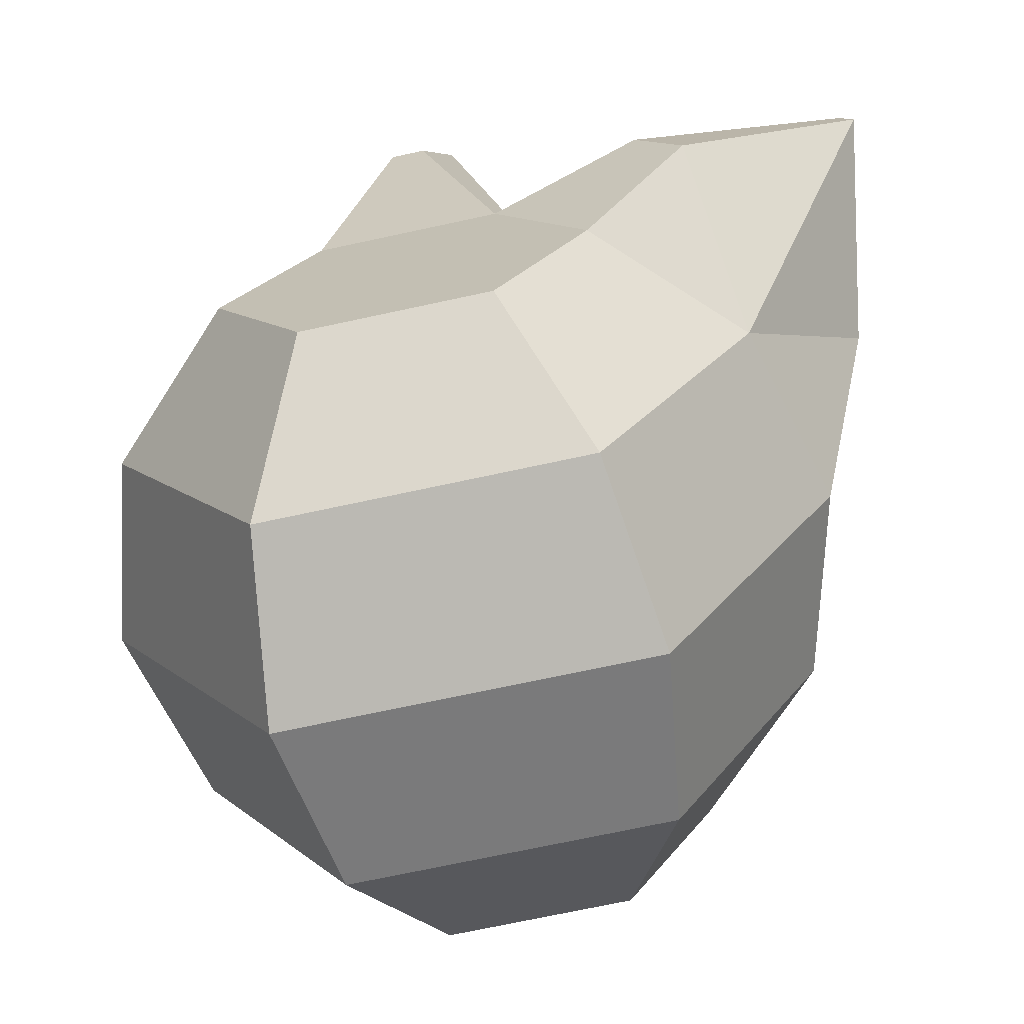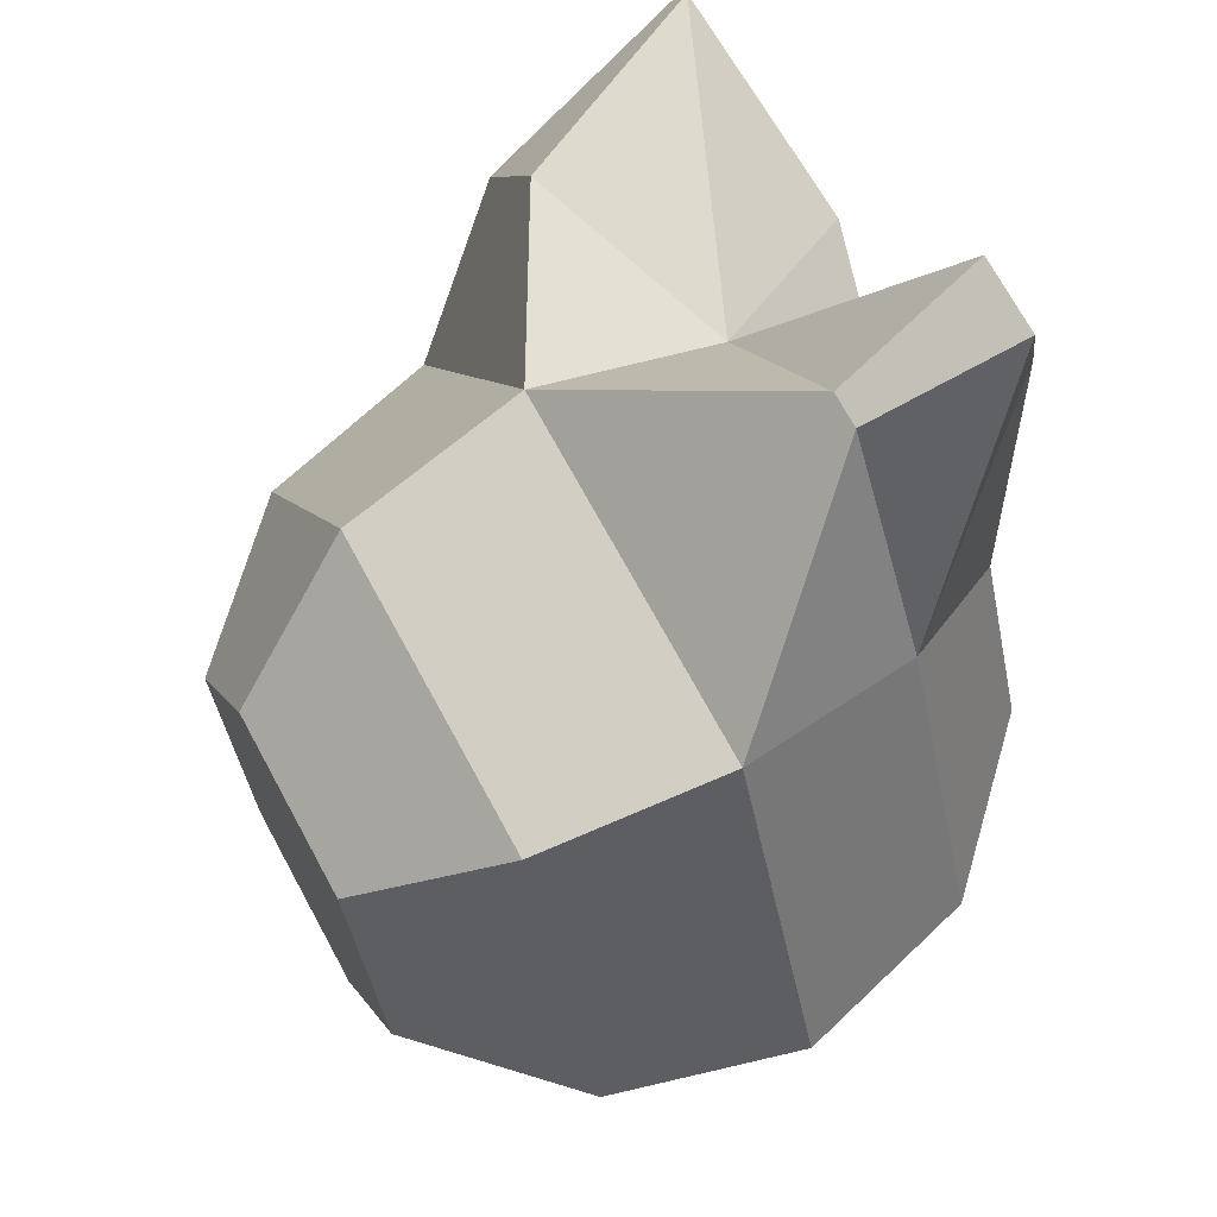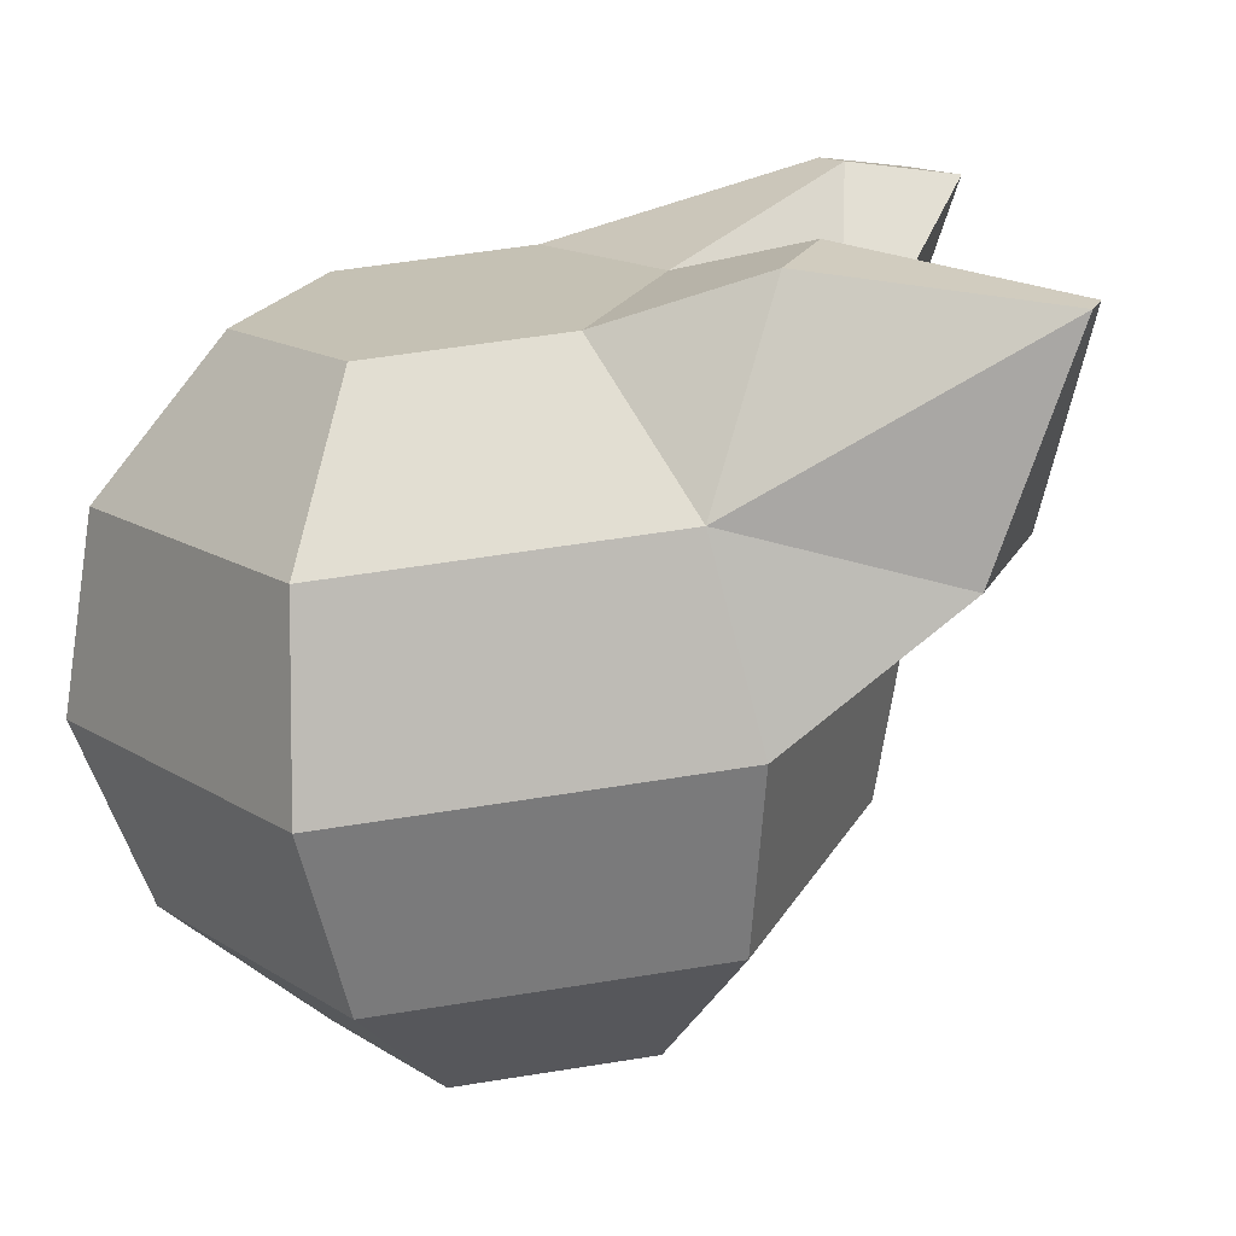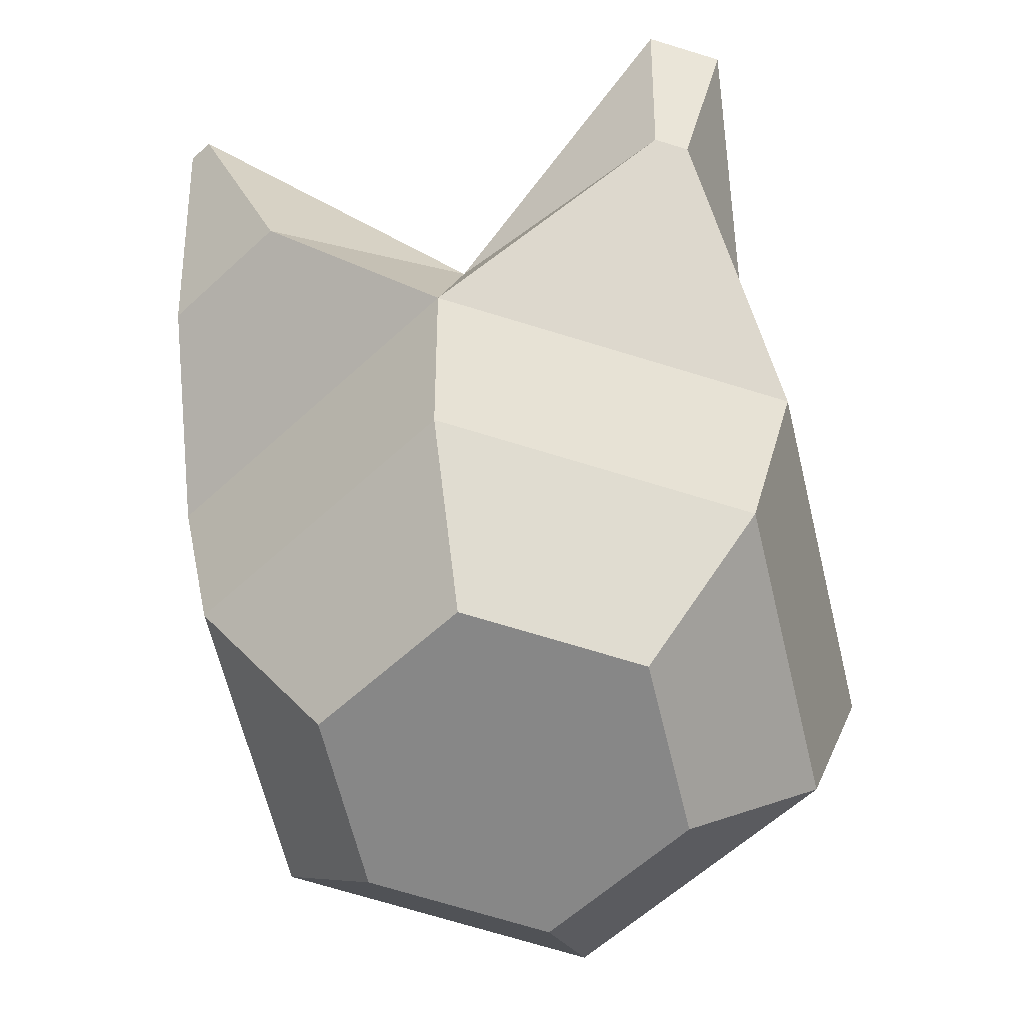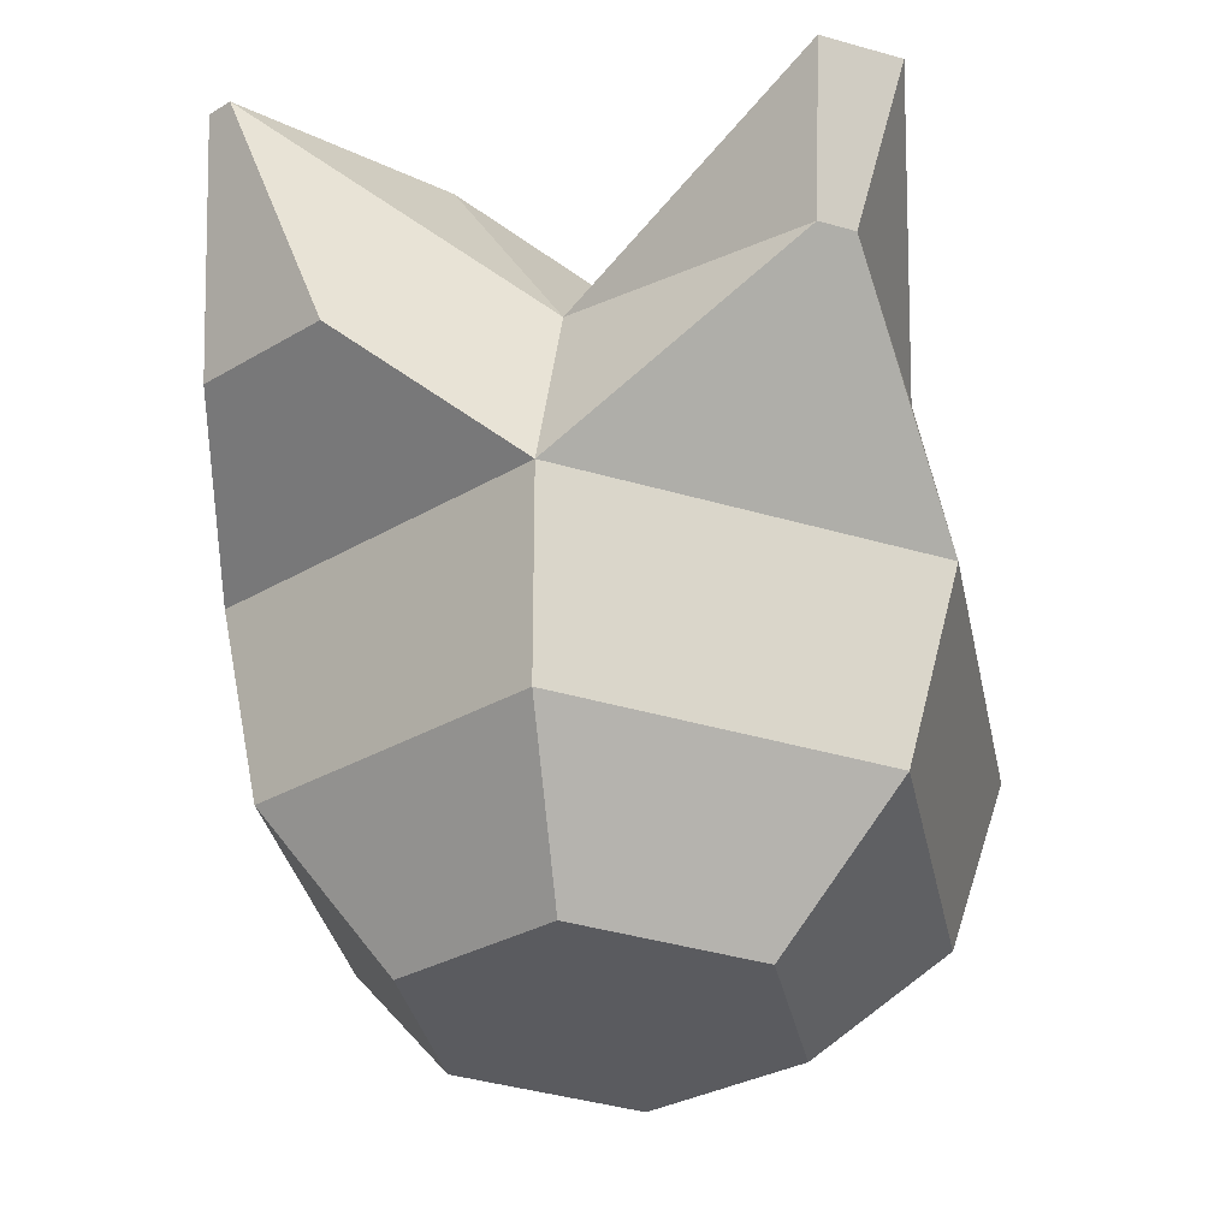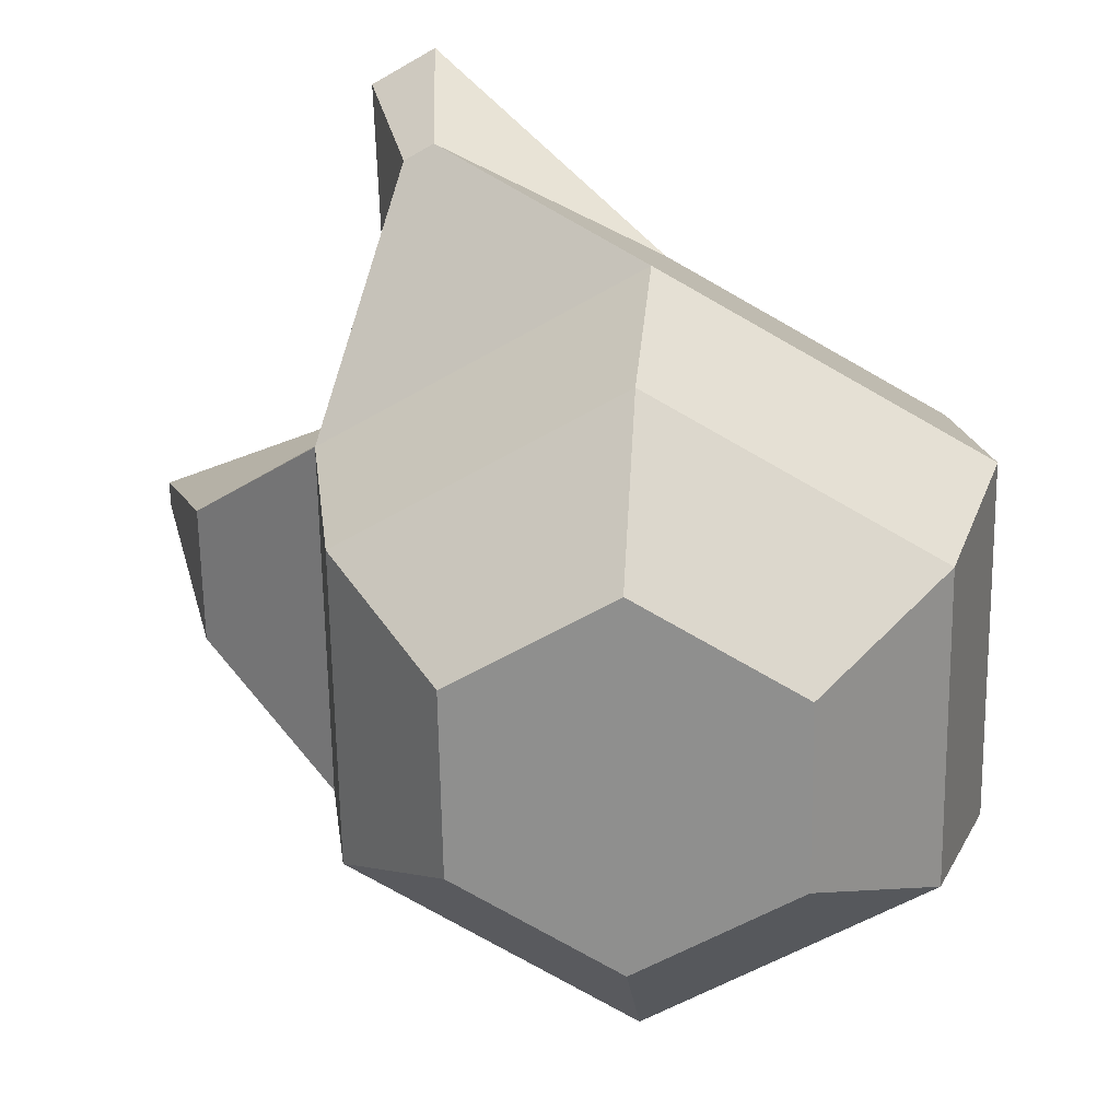
<metadata>
{"format":"obj","ext":"obj","renderer":"f3d","projection":"perspective","resolution":1024,"background":"white","views":[{"elev":-74.5,"azim":-172.5,"up":"+Z"},{"elev":73.1,"azim":56.7,"up":"+Z"},{"elev":21.3,"azim":-128.0,"up":"+Y"},{"elev":-57.8,"azim":-16.8,"up":"+Y"},{"elev":-28.0,"azim":-18.9,"up":"+Y"},{"elev":-65.2,"azim":30.5,"up":"+Y"}]}
</metadata>
<code>
v -0.32 0.6869 -0.5897
v -0.3142 0.6718 -0.6007
v -0.3132 0.6524 -0.6038
v -0.3173 0.6341 -0.5982
v -0.3254 0.6216 -0.5853
v -0.3107 0.6873 -0.5732
v -0.298 0.6723 -0.5721
v -0.2945 0.653 -0.5708
v -0.3011 0.6346 -0.5696
v -0.3161 0.6219 -0.5688
v -0.3136 0.6568 -0.5382
v -0.3177 0.6379 -0.5414
v -0.3256 0.6238 -0.5526
v -0.3391 0.6907 -0.5571
v -0.3514 0.6599 -0.5387
v -0.3504 0.6405 -0.5418
v -0.3445 0.6254 -0.5528
v -0.3485 0.6904 -0.5736
v -0.3634 0.6777 -0.5729
v -0.3701 0.6593 -0.5717
v -0.3666 0.64 -0.5704
v -0.3539 0.6251 -0.5693
v -0.3389 0.6885 -0.5899
v -0.3469 0.6745 -0.601
v -0.351 0.6555 -0.6042
v -0.35 0.6368 -0.5986
v -0.3443 0.6232 -0.5856
v -0.3202 0.6891 -0.5569
v -0.3145 0.6756 -0.5439
v -0.3472 0.6783 -0.5443
v -0.3777 0.6943 -0.5447
v -0.379 0.6943 -0.547
v -0.3548 0.6961 -0.5538
v -0.3692 0.672 -0.5422
v -0.3594 0.6959 -0.562
v -0.3764 0.6717 -0.5549
v -0.3261 0.6917 -0.5174
v -0.3338 0.6924 -0.5174
v -0.3275 0.6946 -0.5298
v -0.3287 0.6771 -0.5226
v -0.331 0.6949 -0.5298
v -0.3323 0.6774 -0.5226
f 17 27 5
f 3 9 4
f 1 7 2
f 5 9 10
f 2 8 3
f 6 29 7
f 9 13 10
f 7 11 8
f 1 28 6
f 8 12 9
f 13 16 17
f 30 42 38
f 11 16 12
f 28 41 39
f 16 22 17
f 19 35 18
f 15 21 16
f 20 34 36
f 22 26 27
f 19 25 20
f 1 18 14
f 20 26 21
f 18 24 19
f 27 4 5
f 24 3 25
f 25 4 26
f 23 2 24
f 13 5 10
f 31 36 34
f 31 35 32
f 30 33 31
f 18 33 14
f 19 36 32
f 30 34 15
f 37 42 40
f 37 41 38
f 29 40 11
f 11 42 15
f 30 41 14
f 29 39 37
f 17 22 27
f 3 8 9
f 1 6 7
f 5 4 9
f 2 7 8
f 6 28 29
f 9 12 13
f 7 29 11
f 1 14 28
f 8 11 12
f 13 12 16
f 30 15 42
f 11 15 16
f 28 14 41
f 16 21 22
f 19 32 35
f 15 20 21
f 20 15 34
f 22 21 26
f 19 24 25
f 1 23 18
f 20 25 26
f 18 23 24
f 27 26 4
f 24 2 3
f 25 3 4
f 23 1 2
f 13 17 5
f 31 32 36
f 31 33 35
f 30 14 33
f 18 35 33
f 19 20 36
f 30 31 34
f 37 38 42
f 37 39 41
f 29 37 40
f 11 40 42
f 30 38 41
f 29 28 39

</code>
